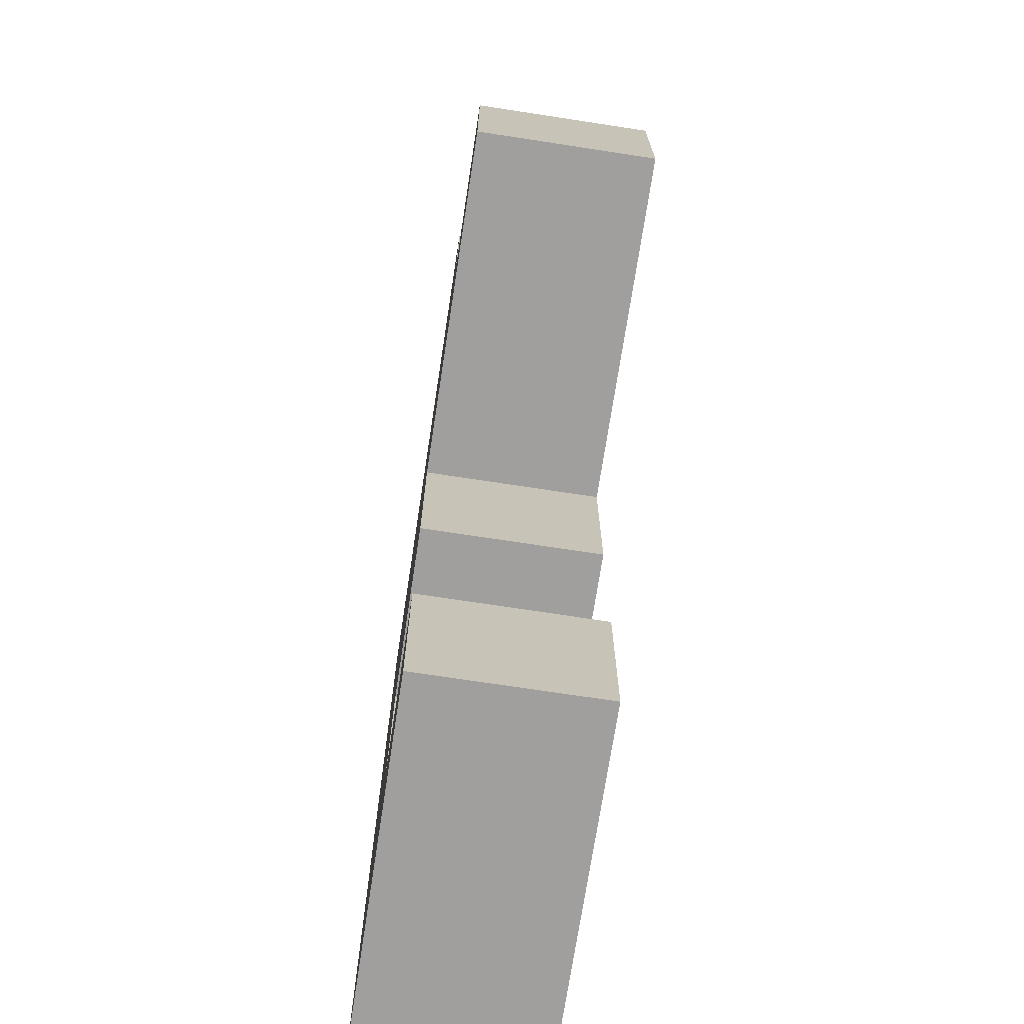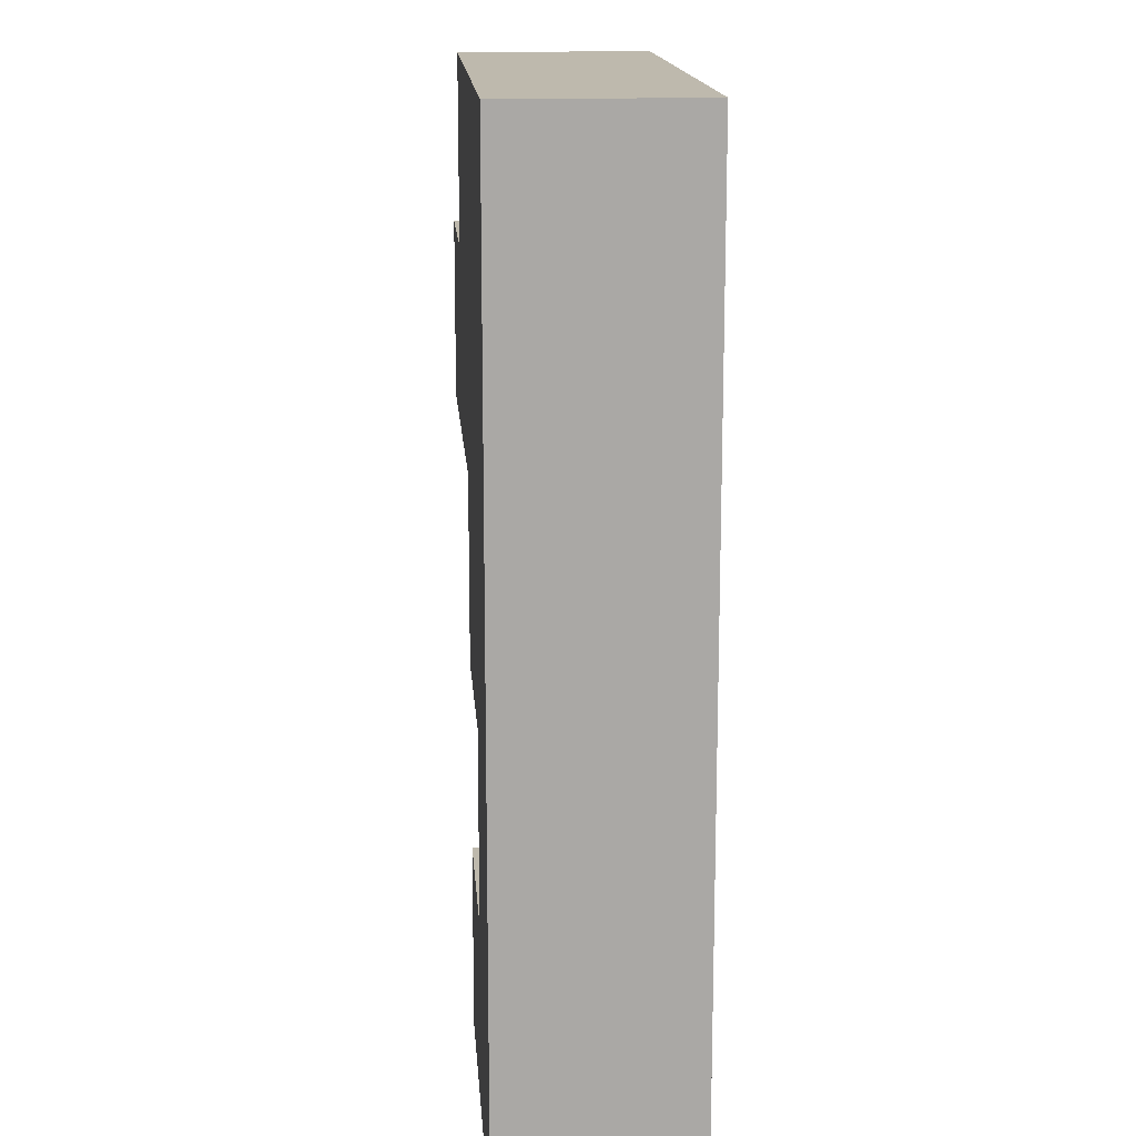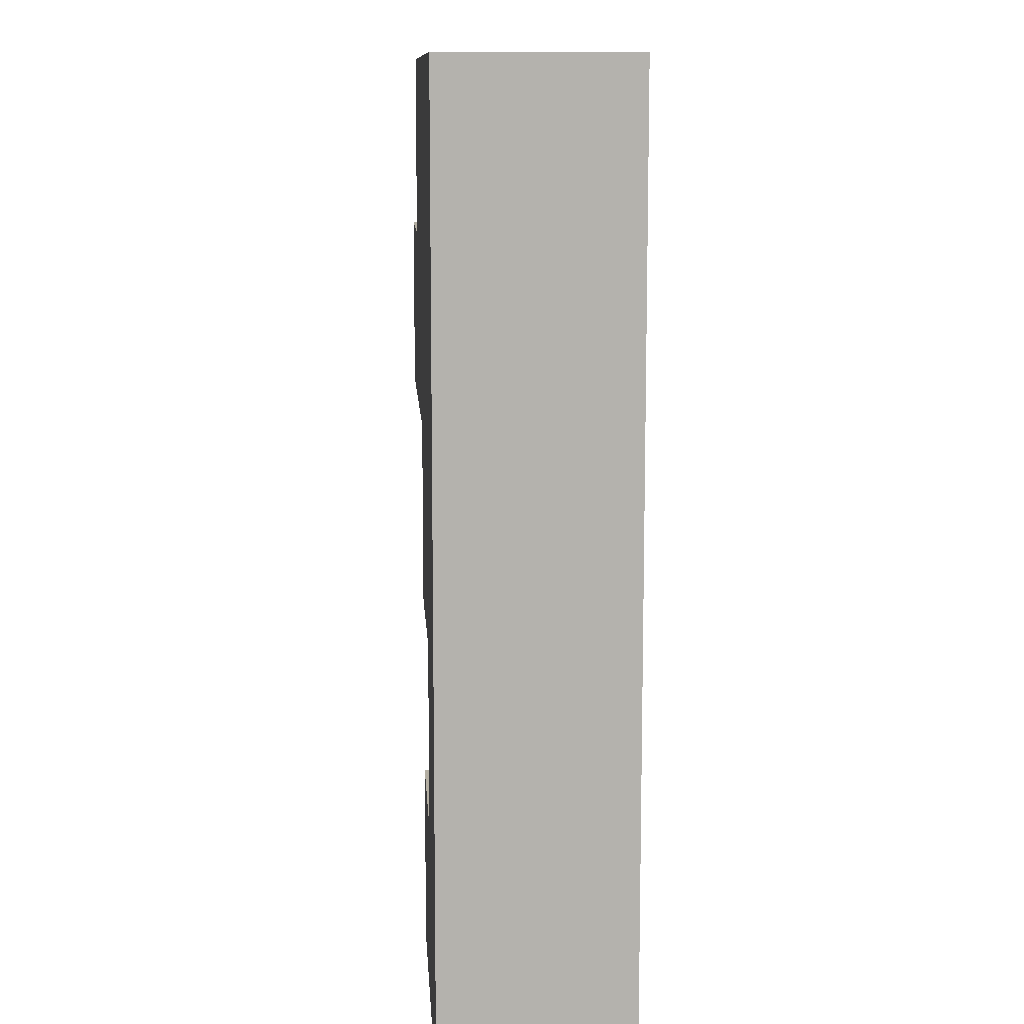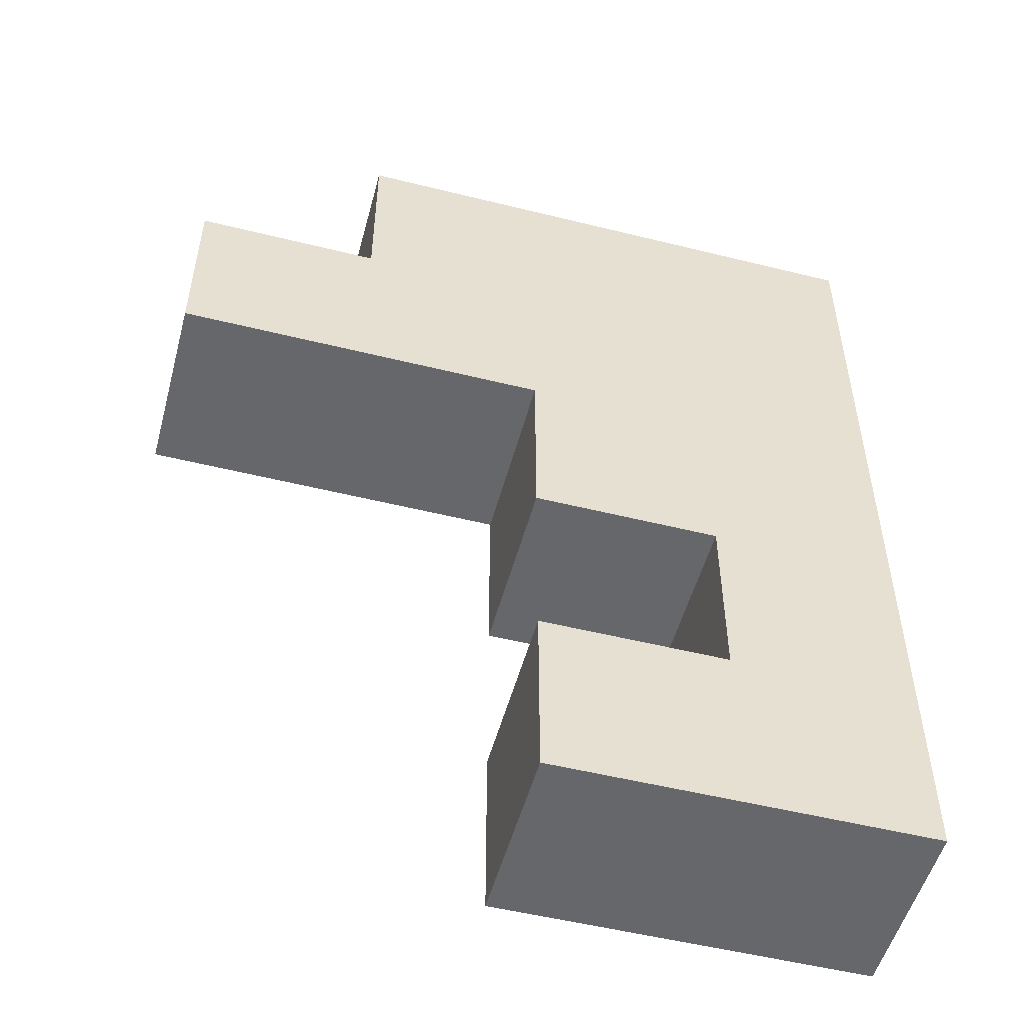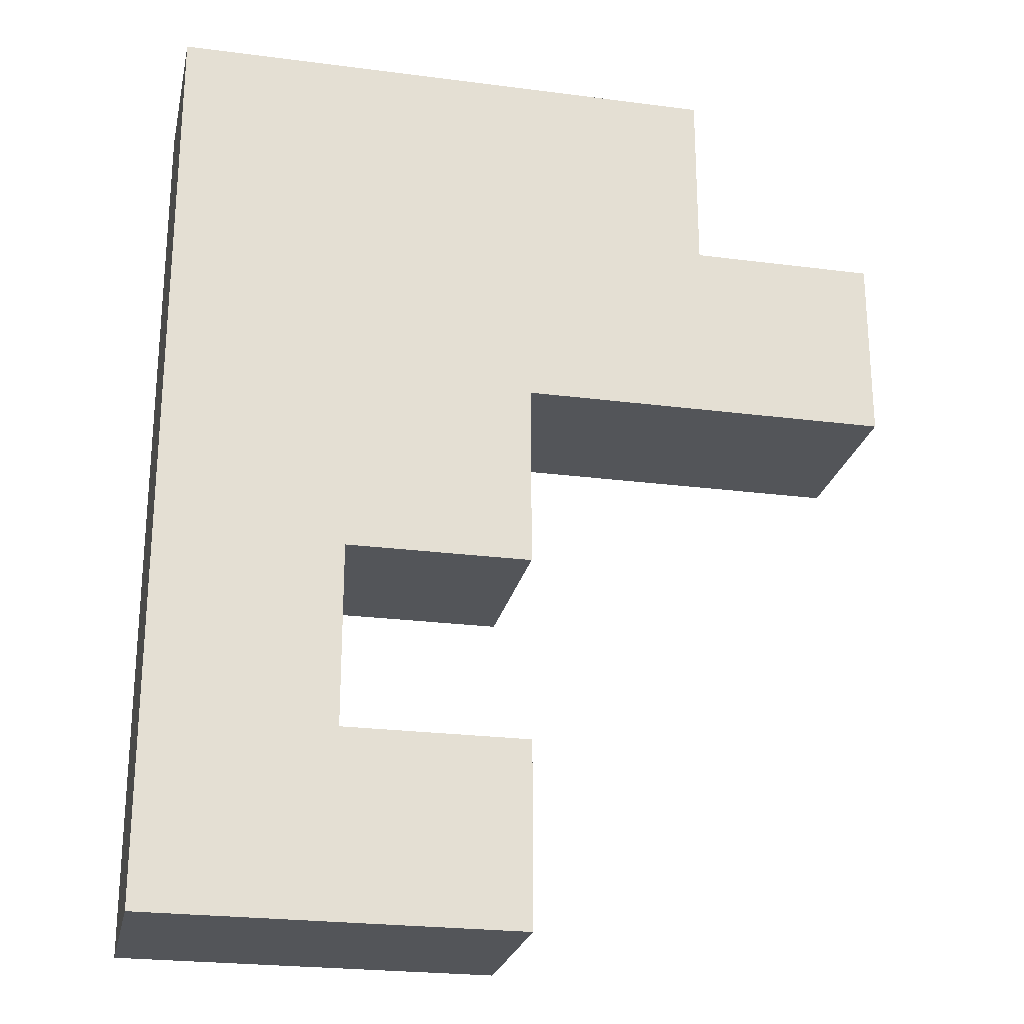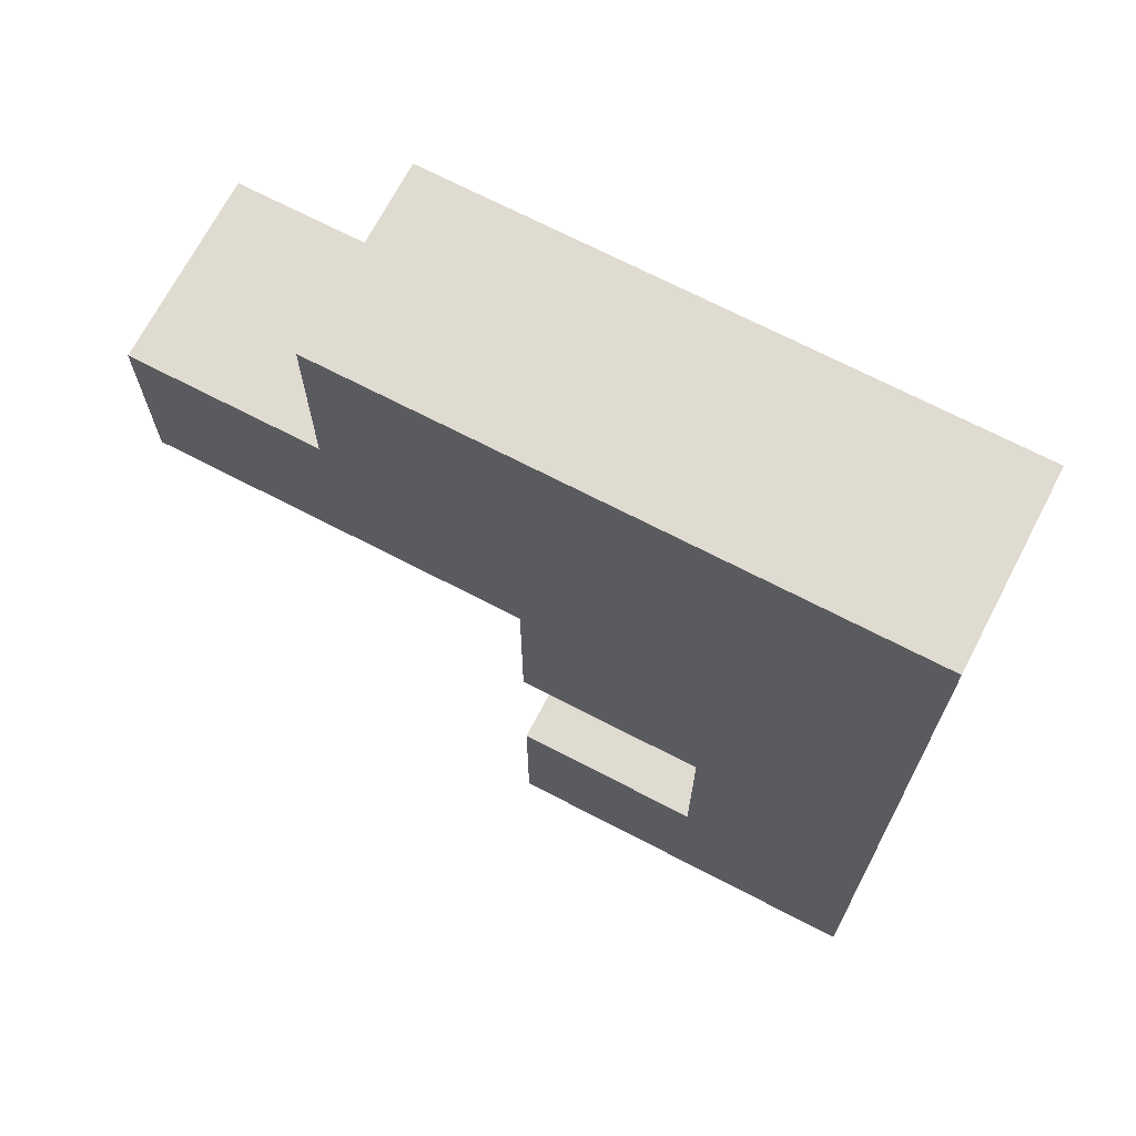
<metadata>
{"format":"obj","ext":"obj","renderer":"f3d","projection":"perspective","resolution":1024,"background":"white","views":[{"elev":-71.5,"azim":-98.7,"up":"+Y"},{"elev":15.3,"azim":85.8,"up":"+Y"},{"elev":10.8,"azim":86.4,"up":"+Y"},{"elev":-52.2,"azim":-15.0,"up":"+Y"},{"elev":-24.2,"azim":167.9,"up":"+Y"},{"elev":69.8,"azim":27.5,"up":"+Y"}]}
</metadata>
<code>
o
v -0.5 0.7 -1.2
v -0.5 0.7 -1.3
v -0.5 0.8 -1.2
v -0.5 0.8 -1.3
v -0.4 0.8 -1.2
v -0.4 0.8 -1.3
v -0.4 0.9 -1.2
v -0.4 0.9 -1.3
v -0.3 0.4 -1.2
v -0.3 0.4 -1.3
v -0.3 0.5 -1.2
v -0.3 0.5 -1.3
v -0.3 0.6 -1.2
v -0.3 0.6 -1.3
v -0.3 0.7 -1.2
v -0.3 0.7 -1.3
v -0.2 0.5 -1.2
v -0.2 0.5 -1.3
v -0.2 0.6 -1.2
v -0.2 0.6 -1.3
v -0.1 0.4 -1.2
v -0.1 0.4 -1.3
v -0.1 0.5 -1.2
v -0.1 0.5 -1.3
v -0.1 0.9 -1.2
v -0.1 0.9 -1.3
v -0.5 0.7 -1.2
v -0.5 0.8 -1.2
v -0.4 0.7 -1.2
v -0.4 0.8 -1.2
v -0.4 0.9 -1.2
v -0.3 0.4 -1.2
v -0.3 0.5 -1.2
v -0.3 0.6 -1.2
v -0.3 0.7 -1.2
v -0.2 0.5 -1.2
v -0.2 0.6 -1.2
v -0.2 0.7 -1.2
v -0.2 0.8 -1.2
v -0.1 0.4 -1.2
v -0.1 0.5 -1.2
v -0.1 0.9 -1.2
v -0.5 0.7 -1.3
v -0.5 0.8 -1.3
v -0.4 0.7 -1.3
v -0.4 0.8 -1.3
v -0.4 0.9 -1.3
v -0.3 0.4 -1.3
v -0.3 0.5 -1.3
v -0.3 0.6 -1.3
v -0.3 0.7 -1.3
v -0.2 0.5 -1.3
v -0.2 0.6 -1.3
v -0.2 0.7 -1.3
v -0.2 0.8 -1.3
v -0.1 0.4 -1.3
v -0.1 0.5 -1.3
v -0.1 0.9 -1.3
v -0.3 0.4 -1.2
v -0.1 0.4 -1.2
v -0.3 0.4 -1.3
v -0.1 0.4 -1.3
v -0.3 0.6 -1.2
v -0.2 0.6 -1.2
v -0.3 0.6 -1.3
v -0.2 0.6 -1.3
v -0.5 0.7 -1.2
v -0.4 0.7 -1.2
v -0.3 0.7 -1.2
v -0.5 0.7 -1.3
v -0.4 0.7 -1.3
v -0.3 0.7 -1.3
v -0.3 0.5 -1.2
v -0.2 0.5 -1.2
v -0.3 0.5 -1.3
v -0.2 0.5 -1.3
v -0.5 0.8 -1.2
v -0.4 0.8 -1.2
v -0.5 0.8 -1.3
v -0.4 0.8 -1.3
v -0.4 0.9 -1.2
v -0.1 0.9 -1.2
v -0.4 0.9 -1.3
v -0.1 0.9 -1.3
f 3 2 1
f 4 2 3
f 7 6 5
f 8 6 7
f 11 10 9
f 12 10 11
f 15 14 13
f 16 14 15
f 19 18 17
f 20 18 19
f 21 22 23
f 23 22 24
f 23 24 25
f 25 24 26
f 29 28 27
f 30 28 29
f 35 30 29
f 36 33 32
f 37 35 34
f 38 30 35
f 38 35 37
f 39 31 30
f 39 30 38
f 40 36 32
f 41 38 37
f 41 36 40
f 41 37 36
f 41 39 38
f 42 31 39
f 42 39 41
f 43 44 45
f 45 44 46
f 45 46 51
f 48 49 52
f 50 51 53
f 51 46 54
f 53 51 54
f 46 47 55
f 54 46 55
f 48 52 56
f 53 54 57
f 56 52 57
f 52 53 57
f 54 55 57
f 55 47 58
f 57 55 58
f 61 60 59
f 62 60 61
f 65 64 63
f 66 64 65
f 70 68 67
f 71 69 68
f 71 68 70
f 72 69 71
f 73 74 75
f 75 74 76
f 77 78 79
f 79 78 80
f 81 82 83
f 83 82 84

</code>
